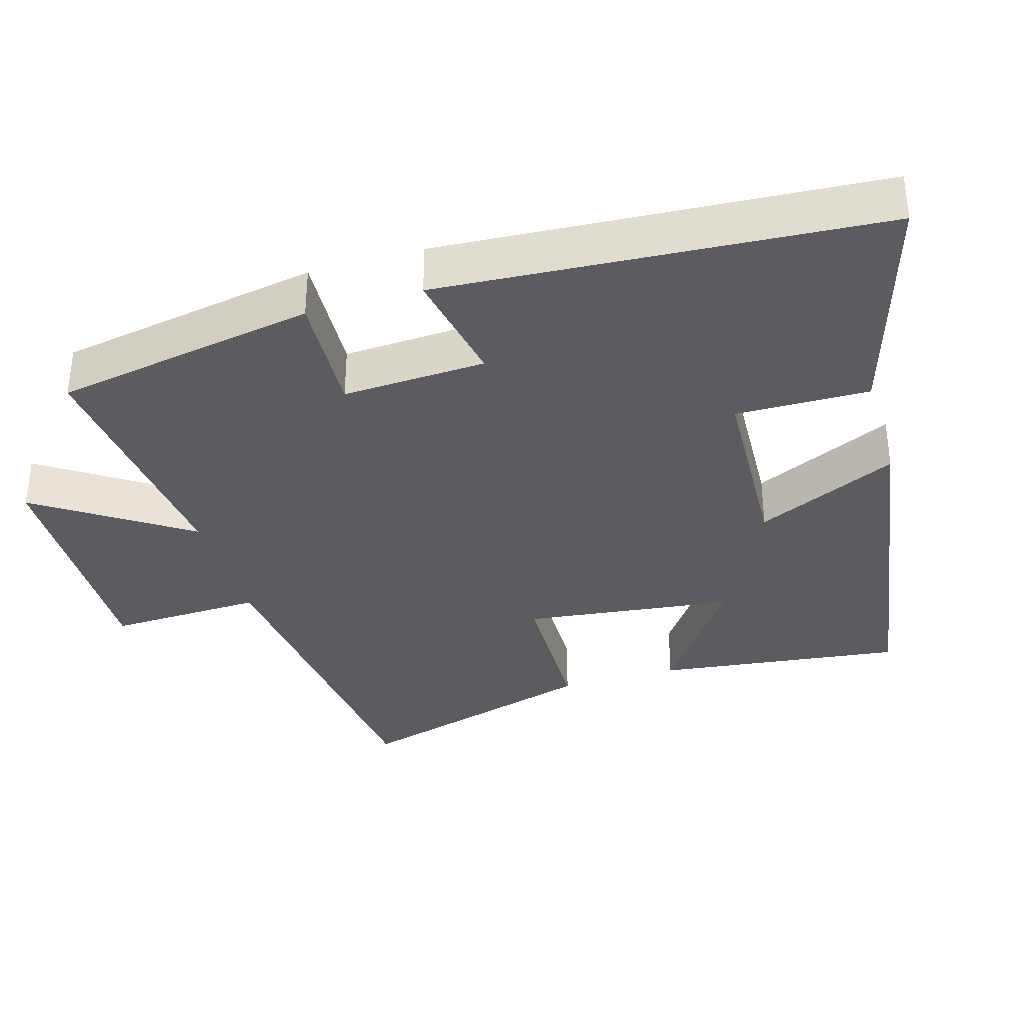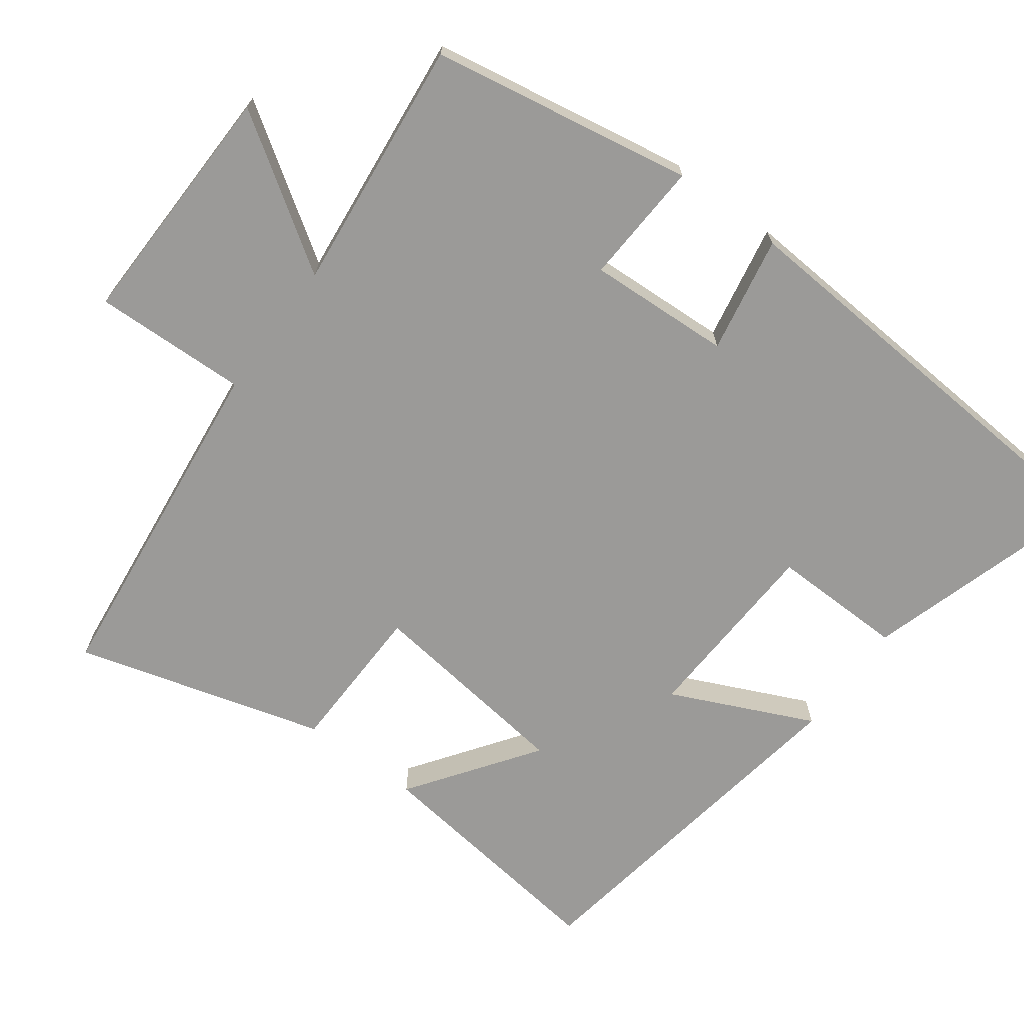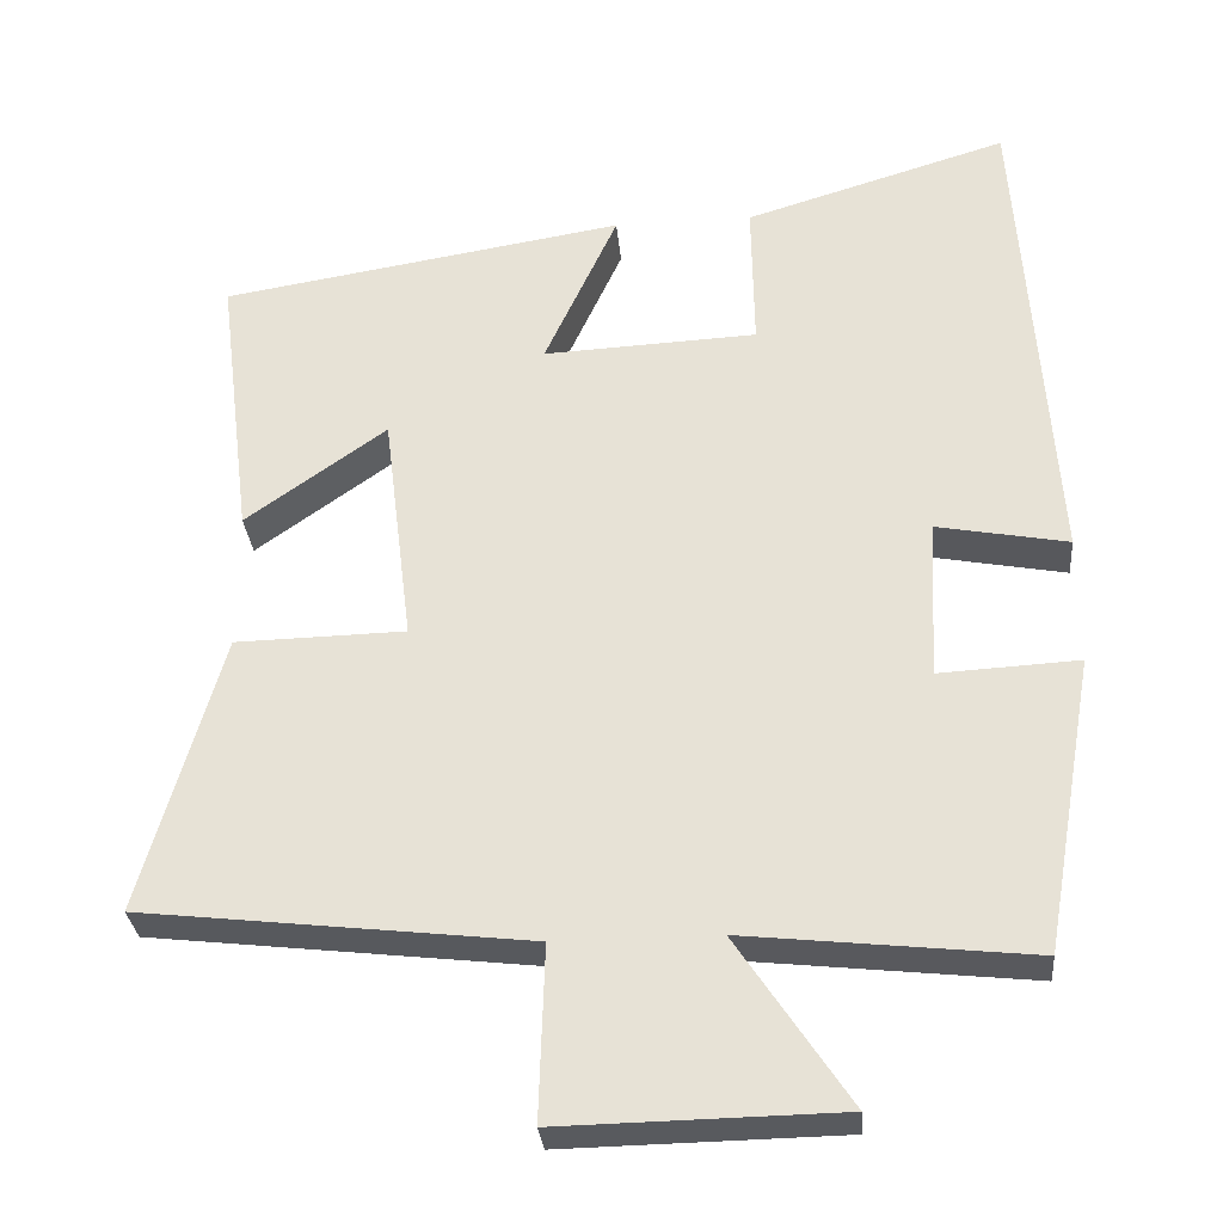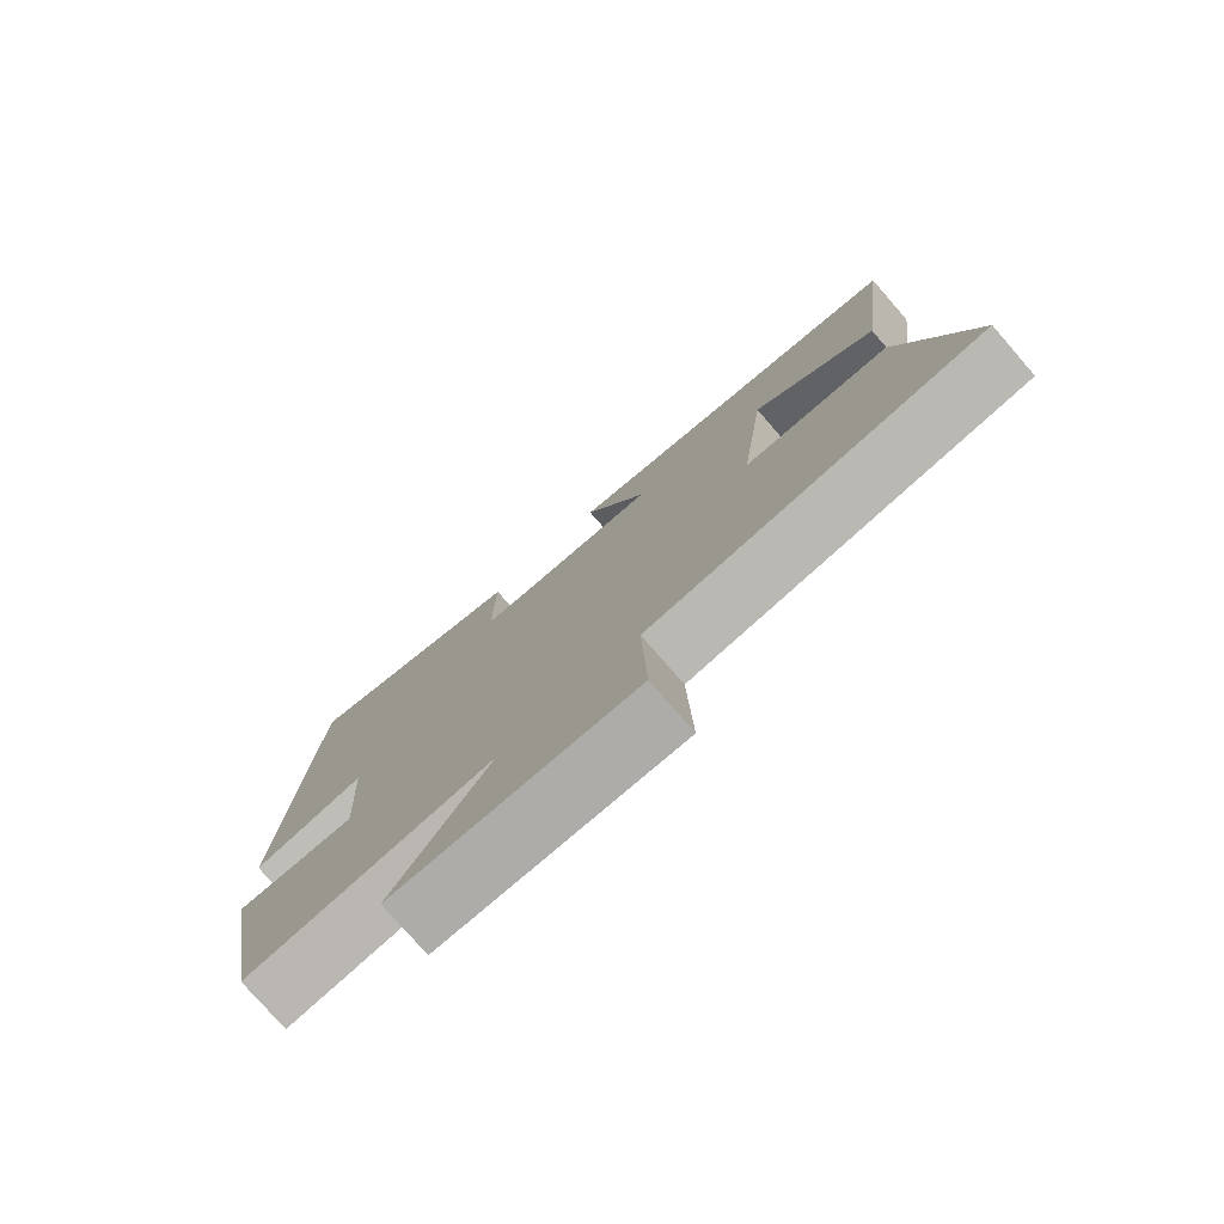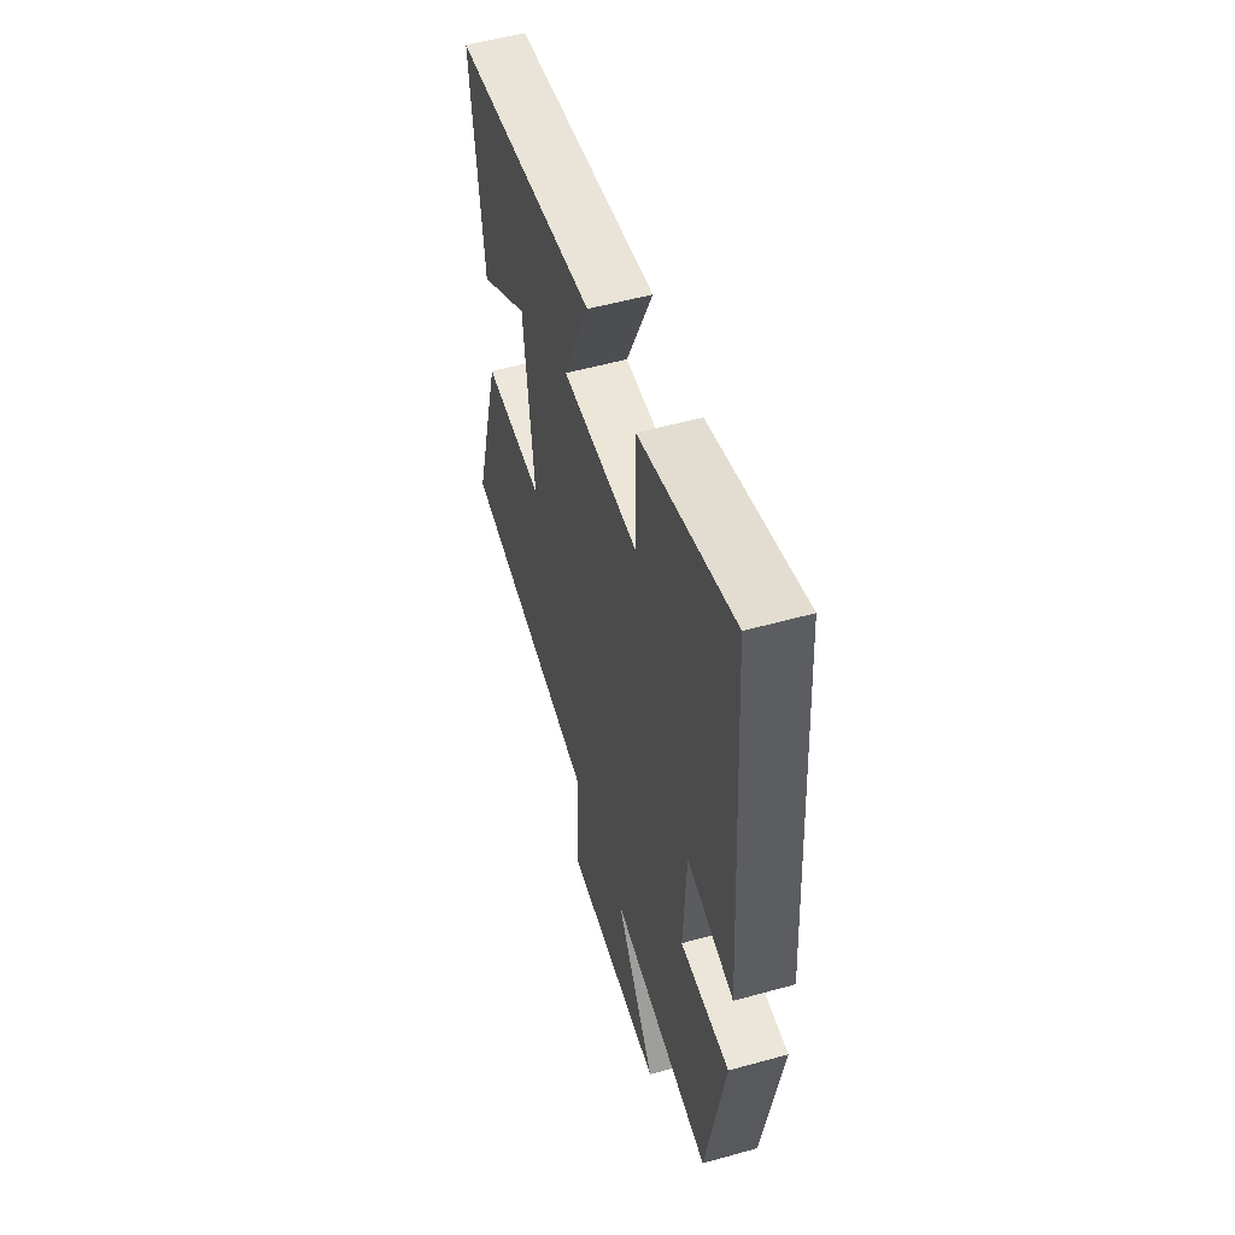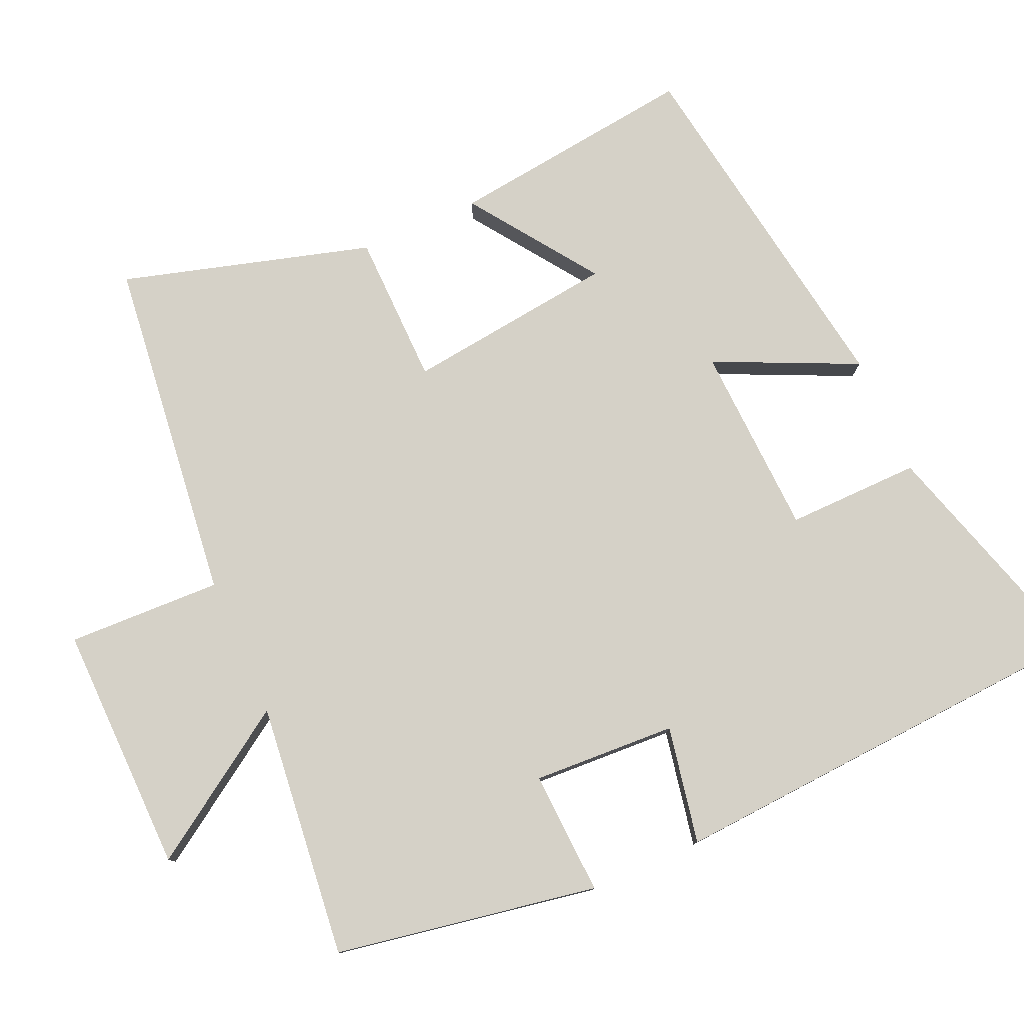
<metadata>
{"format":"obj","ext":"obj","renderer":"f3d","projection":"perspective","resolution":1024,"background":"white","views":[{"elev":-35.1,"azim":-73.5,"up":"+Y"},{"elev":-69.3,"azim":-126.6,"up":"+Y"},{"elev":-30.7,"azim":-174.8,"up":"+Z"},{"elev":-77.7,"azim":41.0,"up":"+Z"},{"elev":53.7,"azim":-106.5,"up":"+Z"},{"elev":78.7,"azim":-113.8,"up":"+Y"}]}
</metadata>
<code>
v 0.599 0.07 -0.444
v 0.119 0.07 -0.5
v 0.126 0.07 -0.715
v -0.22 0.07 -0.709
v -0.081 0.07 -0.5
v -0.436 0.07 -0.539
v -0.5 0.07 -0.173
v -0.327 0.07 -0.182
v -0.337 0.07 0.018
v -0.5 0.07 -0.013
v -0.459 0.07 0.599
v -0.132 0.07 0.5
v -0.135 0.07 0.314
v 0.131 0.07 0.302
v 0.04 0.07 0.5
v 0.543 0.07 0.42
v 0.5 0.07 0.075
v 0.325 0.07 0.199
v 0.289 0.07 -0.093
v 0.5 0.07 -0.097
v 0.599 0 -0.444
v 0.119 0 -0.5
v 0.126 0 -0.715
v -0.22 0 -0.709
v -0.081 0 -0.5
v -0.436 0 -0.539
v -0.5 0 -0.173
v -0.327 0 -0.182
v -0.337 0 0.018
v -0.5 0 -0.013
v -0.459 0 0.599
v -0.132 0 0.5
v -0.135 0 0.314
v 0.131 0 0.302
v 0.04 0 0.5
v 0.543 0 0.42
v 0.5 0 0.075
v 0.325 0 0.199
v 0.289 0 -0.093
v 0.5 0 -0.097
f 19 20 1 2
f 18 19 2
f 15 16 17 18
f 14 15 18
f 13 14 18 2
f 10 11 12 13
f 9 10 13
f 8 9 13 2
f 5 6 7 8
f 5 8 2 3
f 3 4 5
f 22 21 40 39
f 22 39 38
f 38 37 36 35
f 38 35 34
f 22 38 34 33
f 33 32 31 30
f 33 30 29
f 22 33 29 28
f 28 27 26 25
f 23 22 28 25
f 25 24 23
f 1 21 22 2
f 2 22 23 3
f 3 23 24 4
f 4 24 25 5
f 5 25 26 6
f 6 26 27 7
f 7 27 28 8
f 8 28 29 9
f 9 29 30 10
f 10 30 31 11
f 11 31 32 12
f 12 32 33 13
f 13 33 34 14
f 14 34 35 15
f 15 35 36 16
f 16 36 37 17
f 17 37 38 18
f 18 38 39 19
f 19 39 40 20
f 20 40 21 1

</code>
